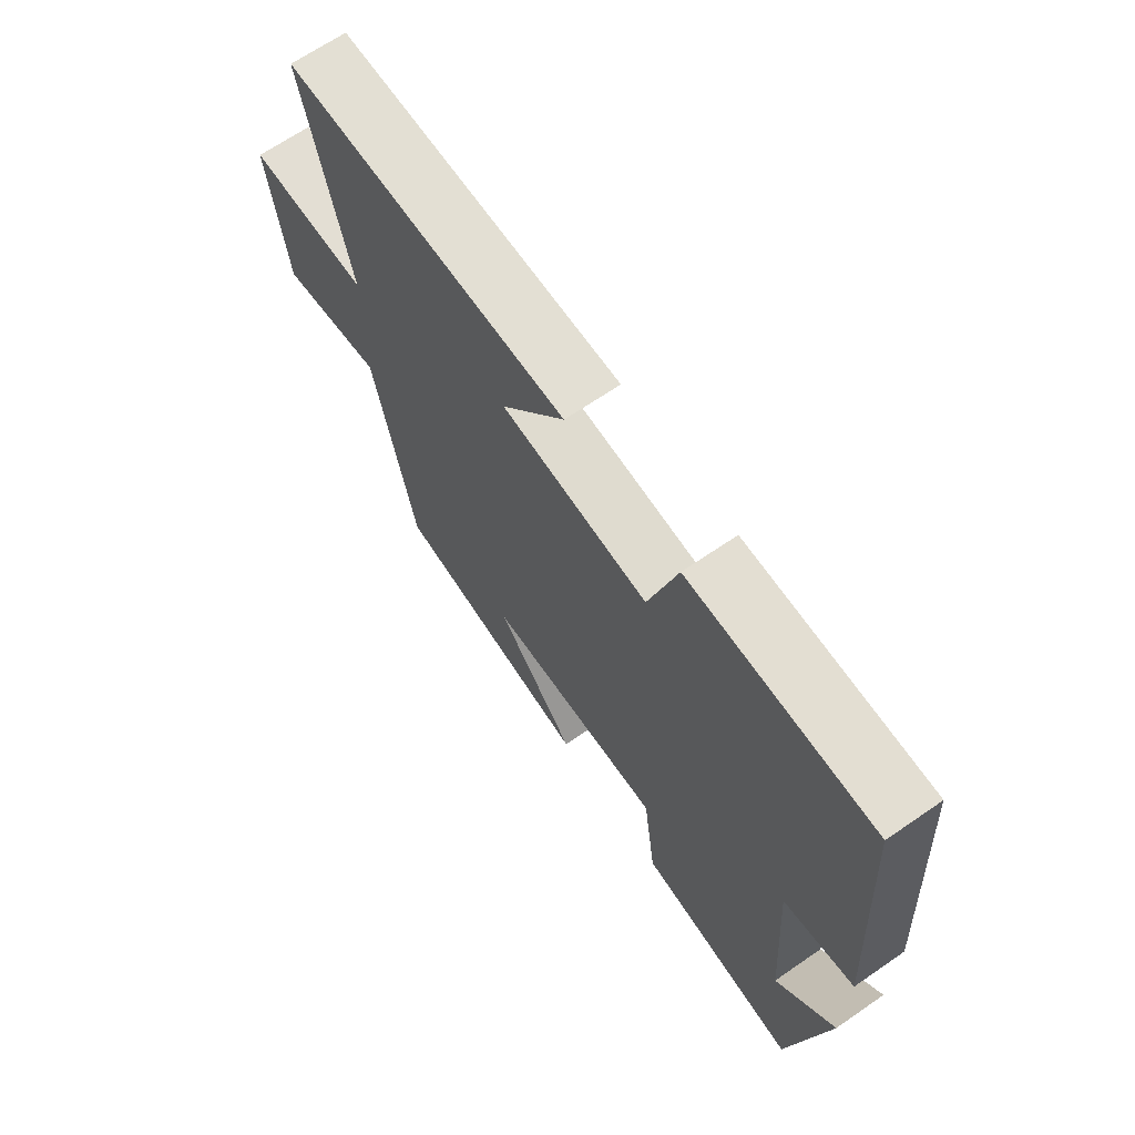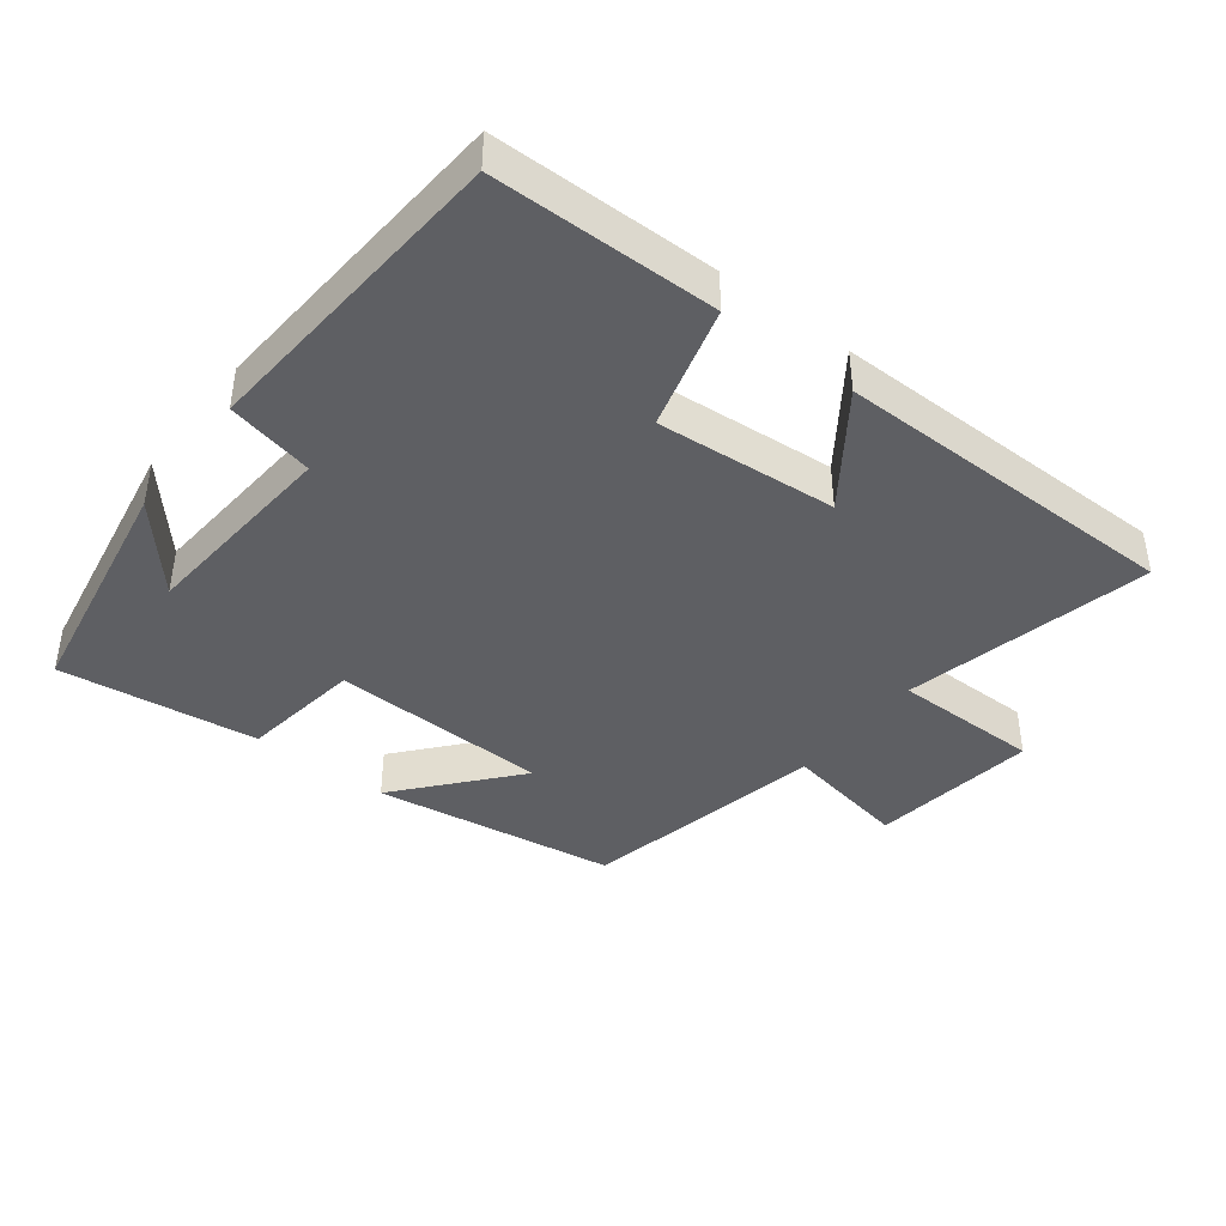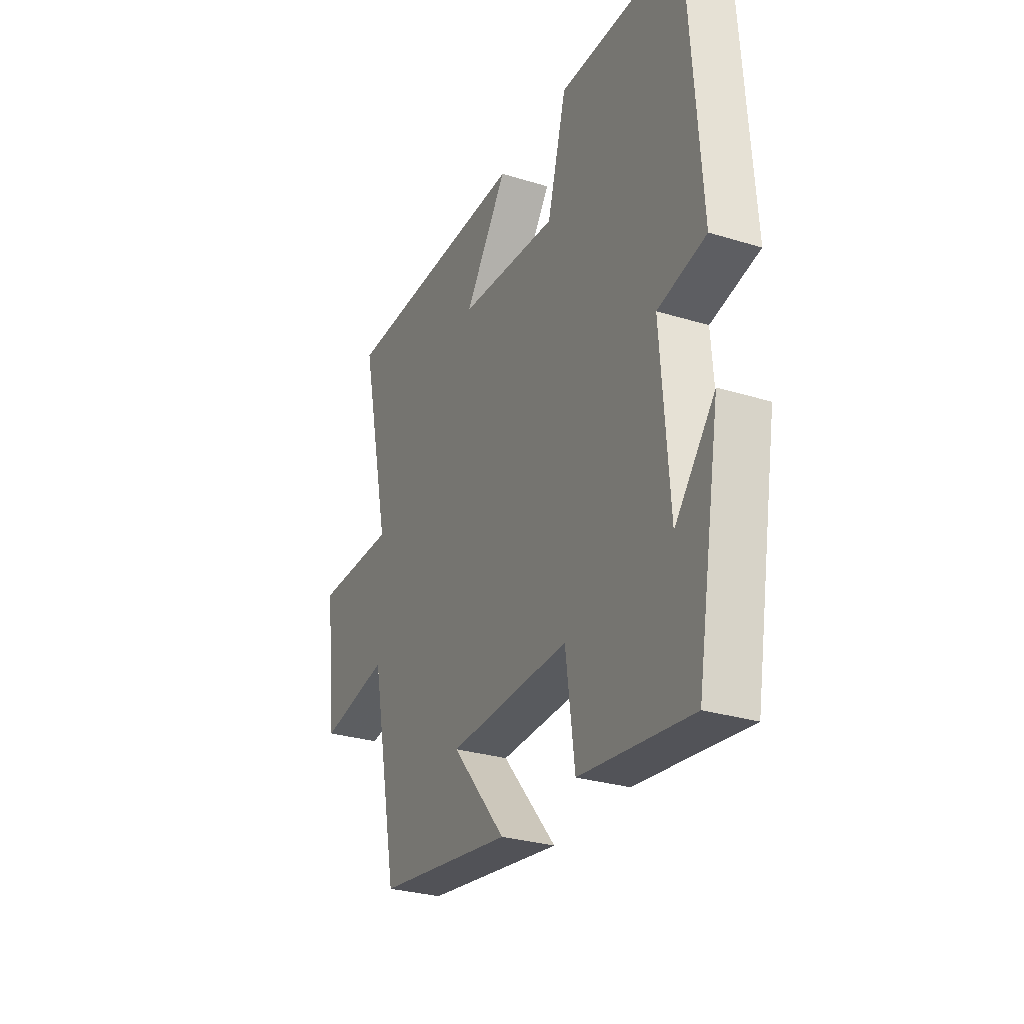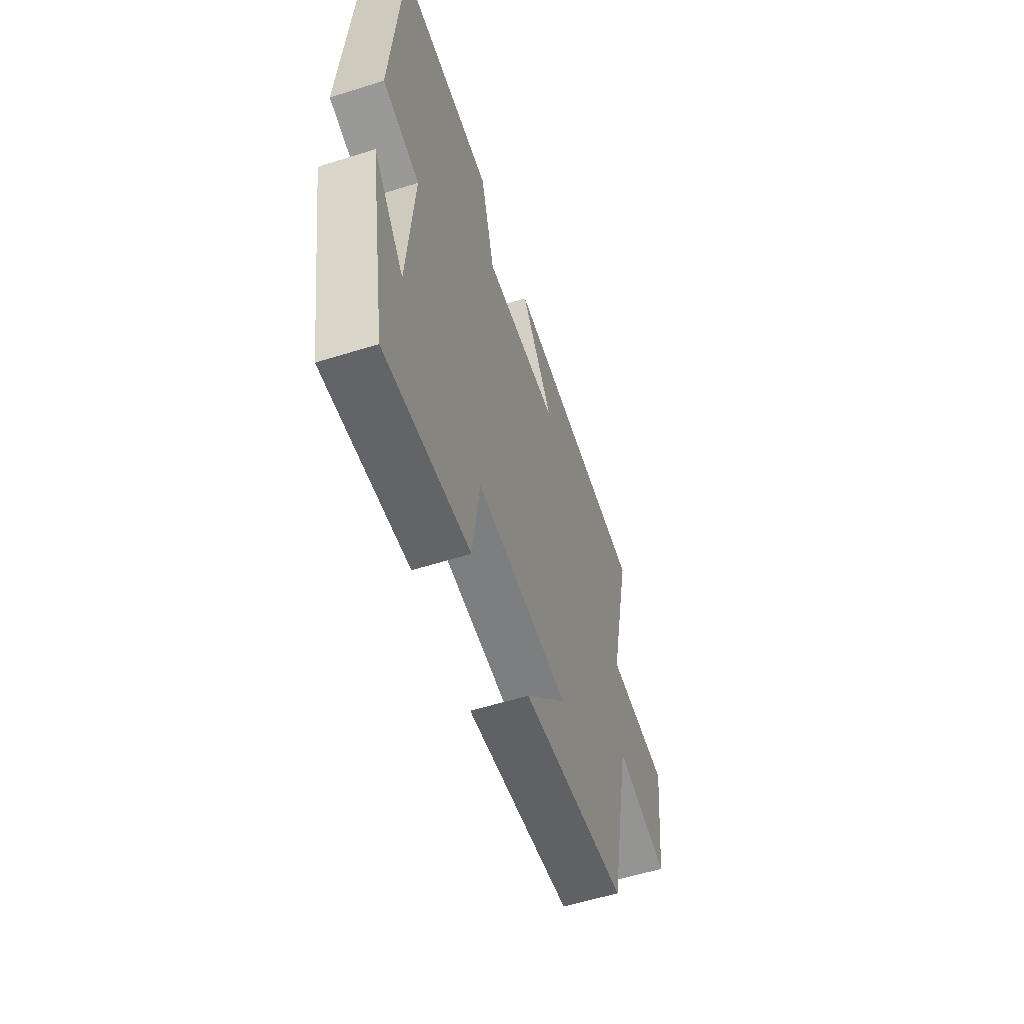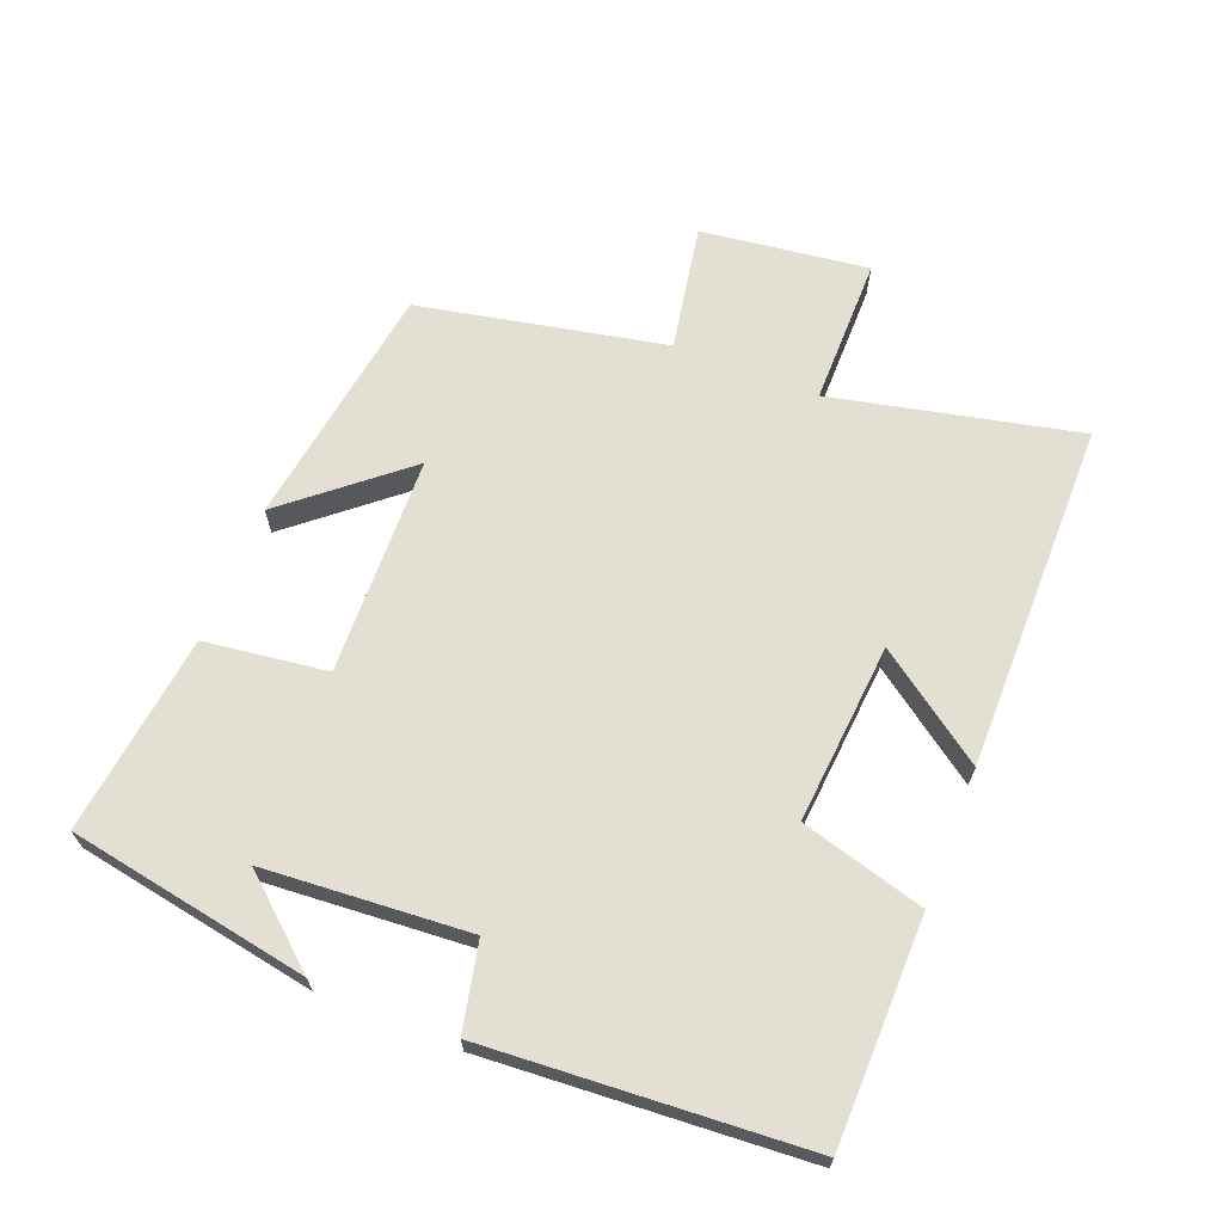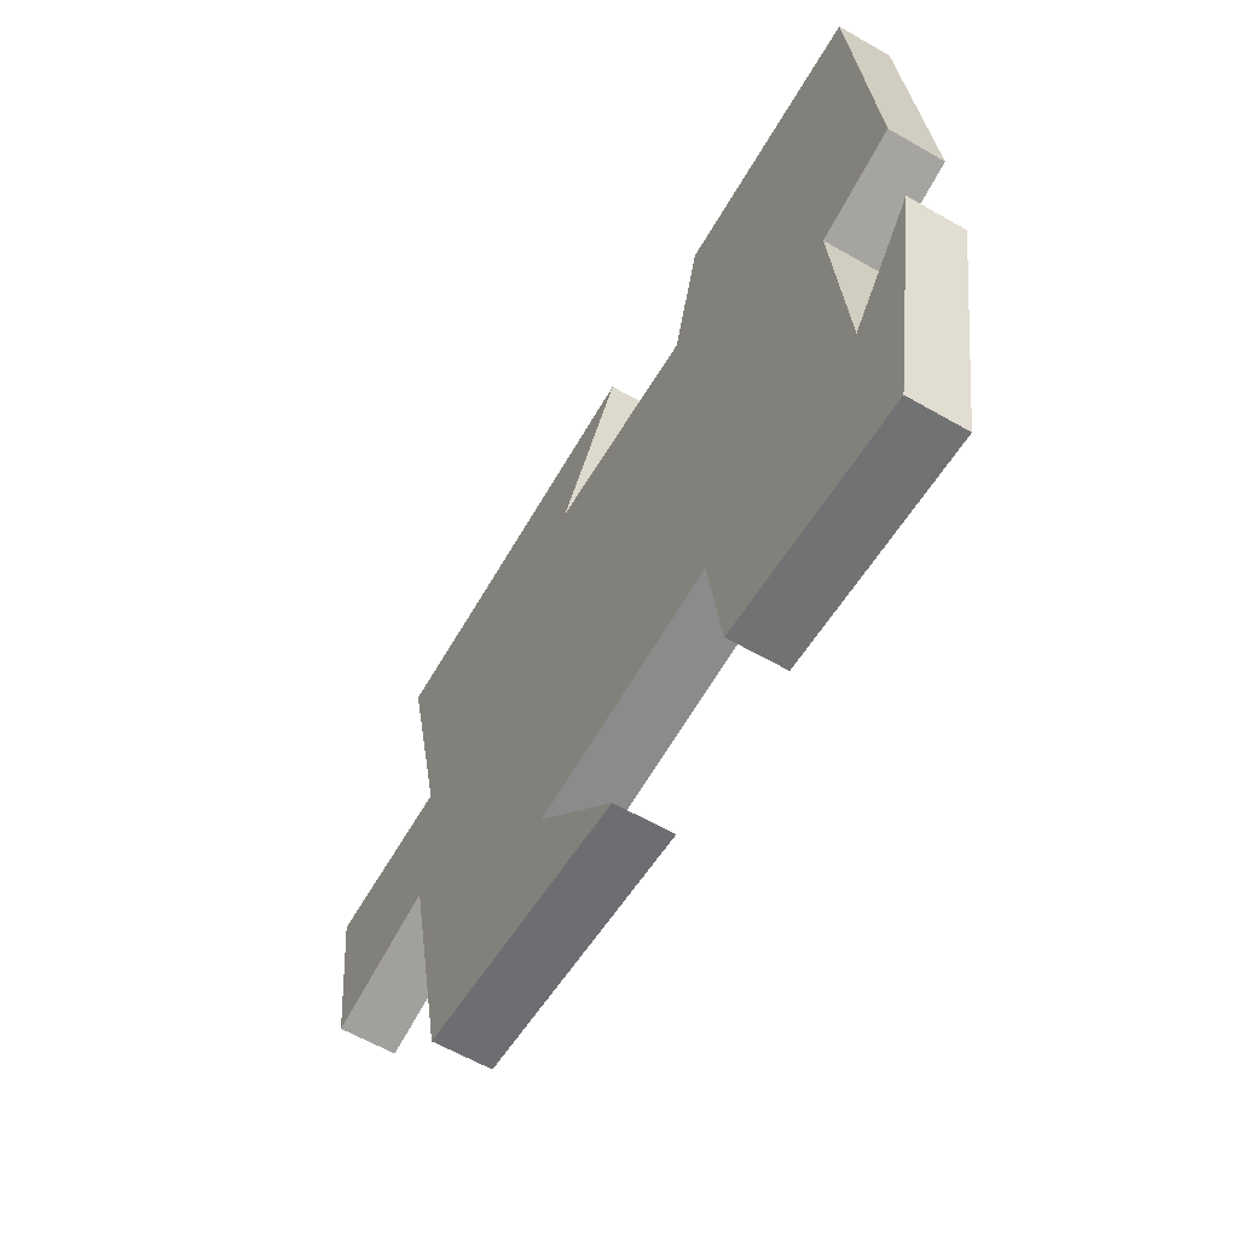
<metadata>
{"format":"obj","ext":"obj","renderer":"f3d","projection":"perspective","resolution":1024,"background":"white","views":[{"elev":67.2,"azim":-124.6,"up":"+Z"},{"elev":-41.2,"azim":-37.8,"up":"+Y"},{"elev":-29.1,"azim":-114.5,"up":"+Z"},{"elev":-57.7,"azim":-72.0,"up":"+Z"},{"elev":66.5,"azim":-68.4,"up":"+Y"},{"elev":-62.2,"azim":-120.1,"up":"+Z"}]}
</metadata>
<code>
v -0.468 0.07 0.496
v -0.137 0.07 0.5
v -0.086 0.07 0.317
v 0.18 0.07 0.339
v 0.065 0.07 0.5
v 0.581 0.07 0.498
v 0.5 0.07 0.133
v 0.719 0.07 0.133
v 0.687 0.07 -0.115
v 0.5 0.07 -0.081
v 0.426 0.07 -0.446
v 0.062 0.07 -0.5
v 0.206 0.07 -0.329
v -0.118 0.07 -0.319
v -0.142 0.07 -0.5
v -0.437 0.07 -0.537
v -0.5 0.07 -0.181
v -0.394 0.07 -0.305
v -0.372 0.07 -0.003
v -0.5 0.07 0.025
v -0.468 0 0.496
v -0.137 0 0.5
v -0.086 0 0.317
v 0.18 0 0.339
v 0.065 0 0.5
v 0.581 0 0.498
v 0.5 0 0.133
v 0.719 0 0.133
v 0.687 0 -0.115
v 0.5 0 -0.081
v 0.426 0 -0.446
v 0.062 0 -0.5
v 0.206 0 -0.329
v -0.118 0 -0.319
v -0.142 0 -0.5
v -0.437 0 -0.537
v -0.5 0 -0.181
v -0.394 0 -0.305
v -0.372 0 -0.003
v -0.5 0 0.025
f 1 2 3
f 20 1 3
f 19 20 3
f 18 19 3 4
f 16 17 18
f 14 15 16 18
f 13 14 18 4
f 10 11 12 13
f 10 13 4
f 7 8 9 10
f 7 10 4 5
f 5 6 7
f 23 22 21
f 23 21 40
f 23 40 39
f 24 23 39 38
f 38 37 36
f 38 36 35 34
f 24 38 34 33
f 33 32 31 30
f 24 33 30
f 30 29 28 27
f 25 24 30 27
f 27 26 25
f 1 21 22 2
f 2 22 23 3
f 3 23 24 4
f 4 24 25 5
f 5 25 26 6
f 6 26 27 7
f 7 27 28 8
f 8 28 29 9
f 9 29 30 10
f 10 30 31 11
f 11 31 32 12
f 12 32 33 13
f 13 33 34 14
f 14 34 35 15
f 15 35 36 16
f 16 36 37 17
f 17 37 38 18
f 18 38 39 19
f 19 39 40 20
f 20 40 21 1

</code>
